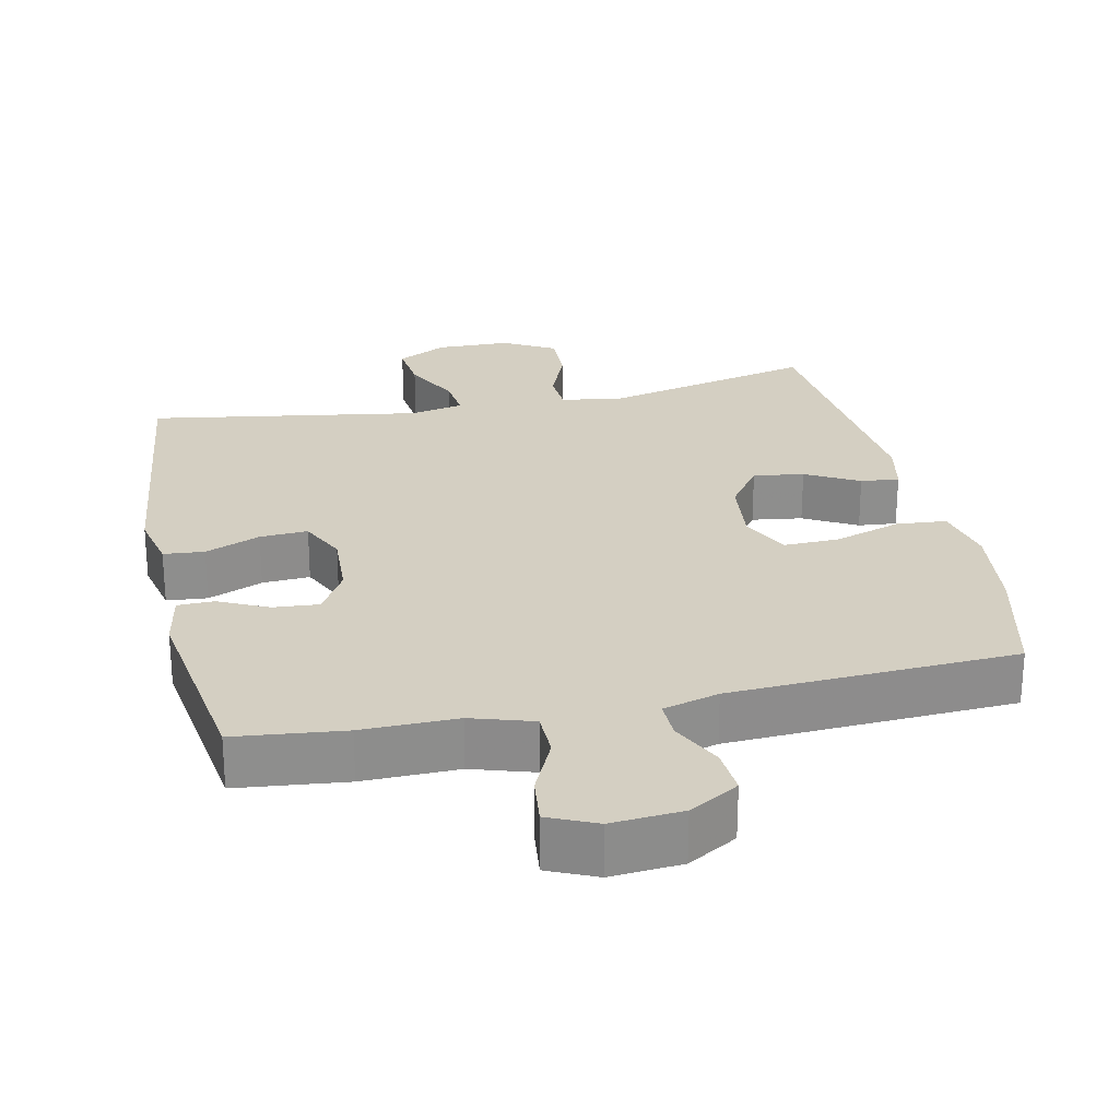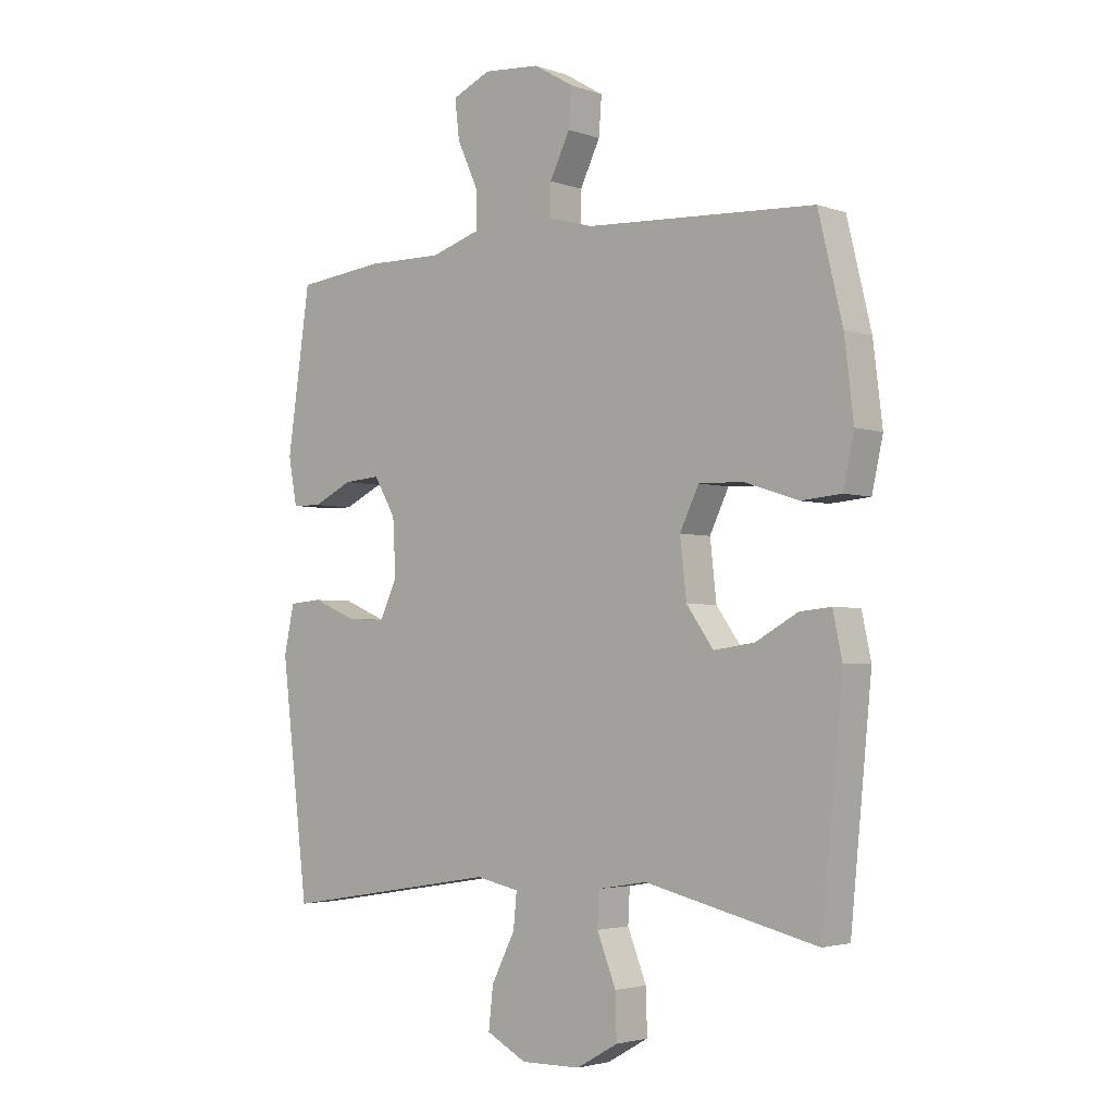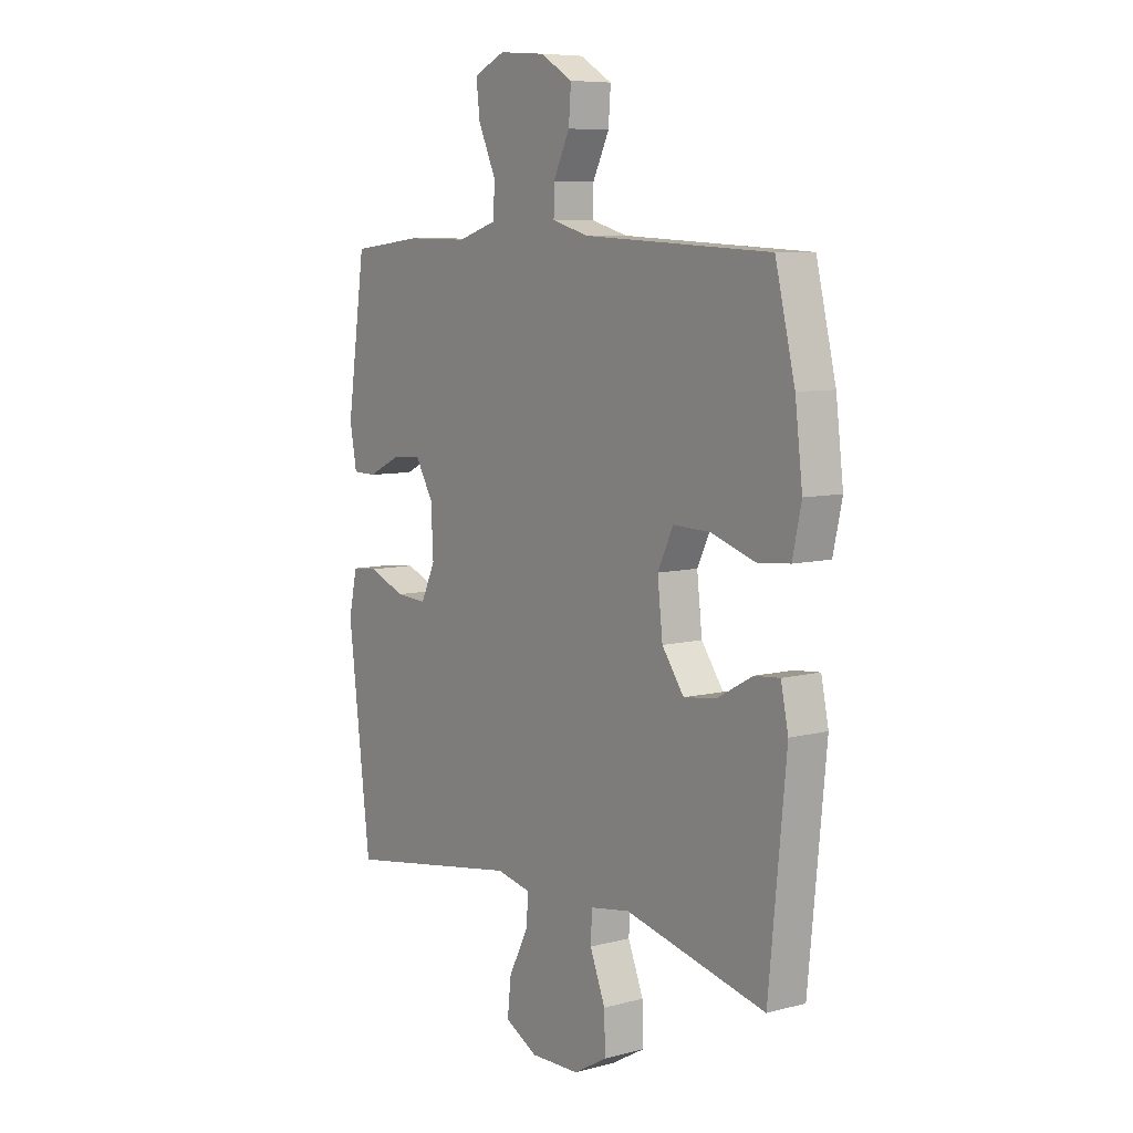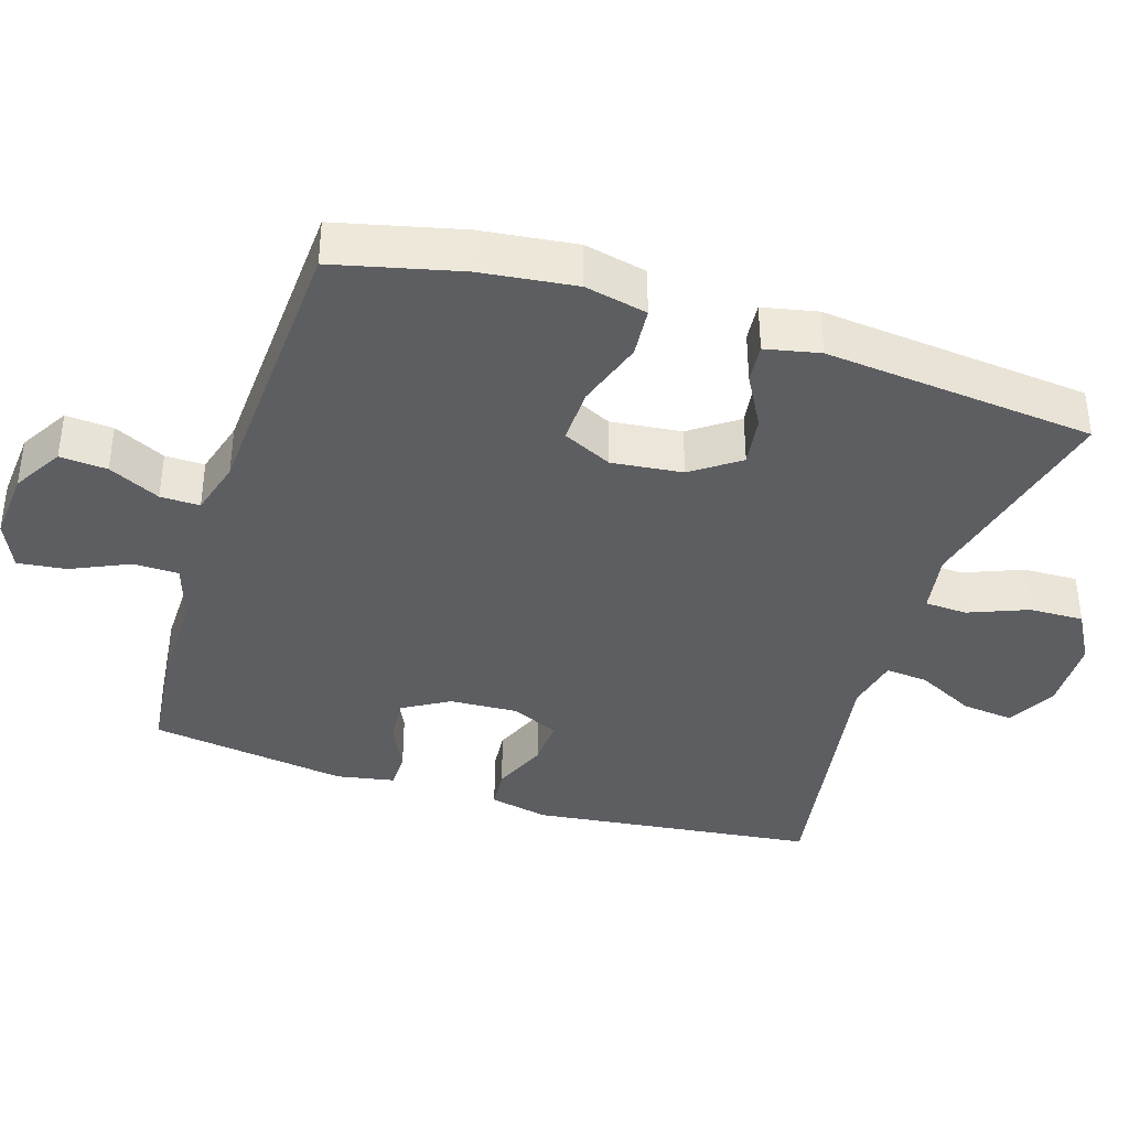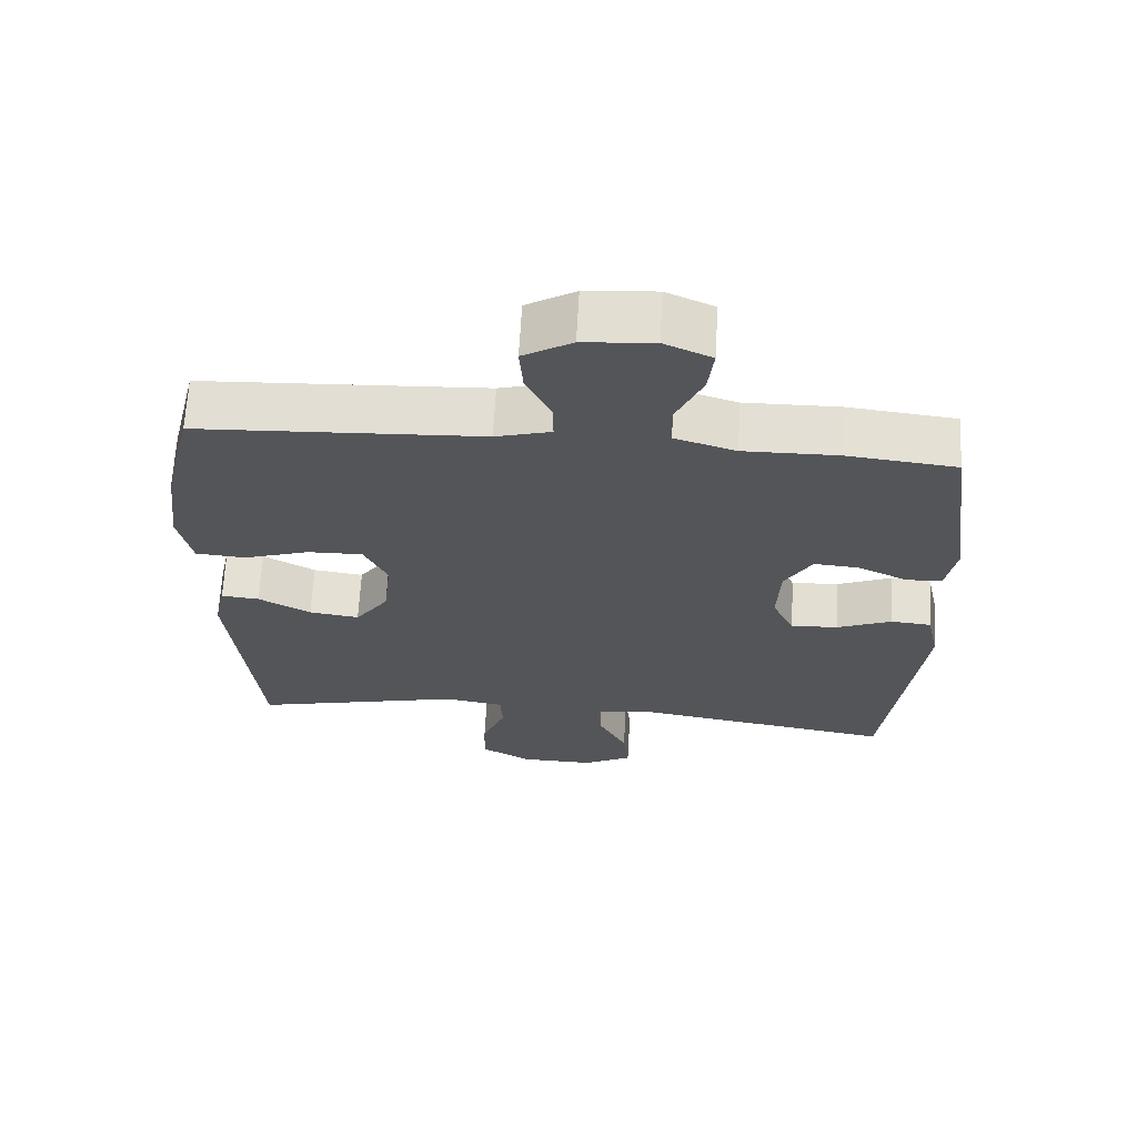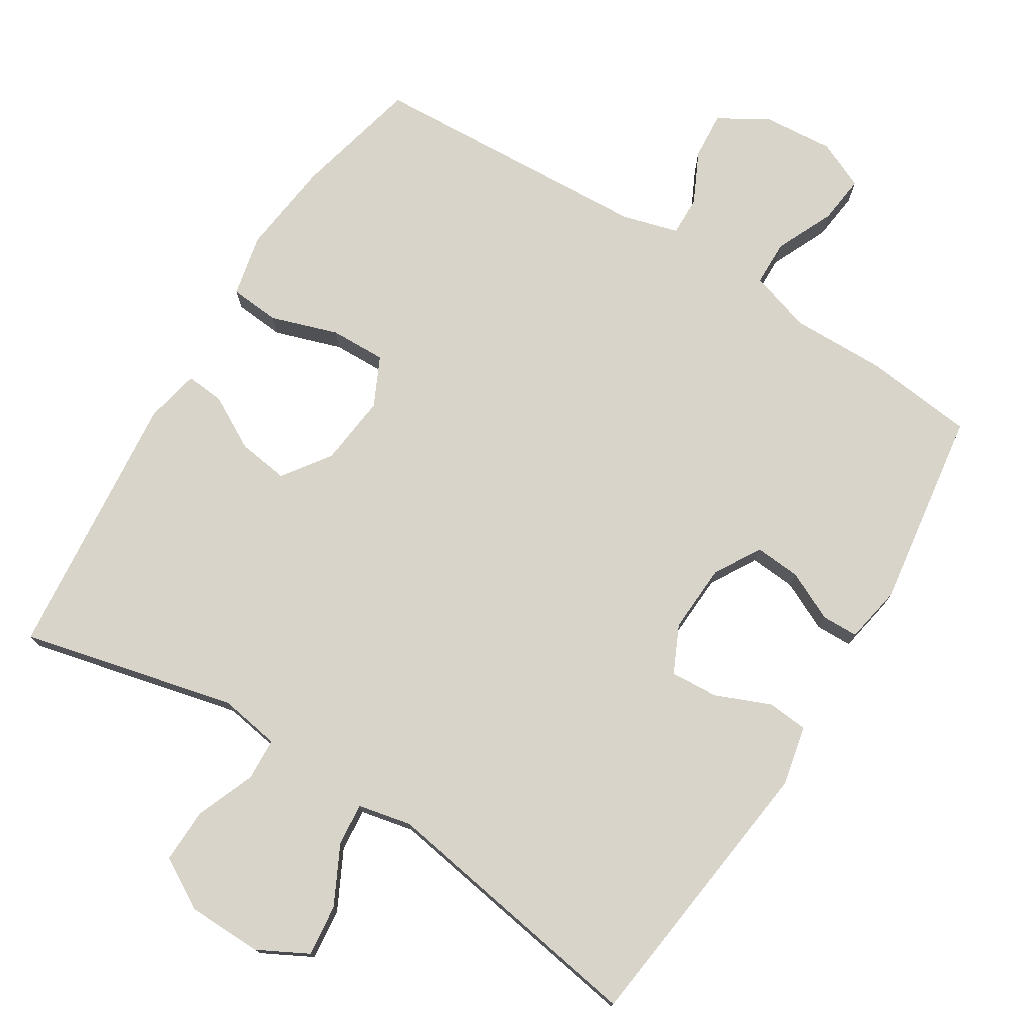
<metadata>
{"format":"obj","ext":"obj","renderer":"f3d","projection":"perspective","resolution":1024,"background":"white","views":[{"elev":25.6,"azim":-12.2,"up":"+Y"},{"elev":-3.1,"azim":40.7,"up":"+Z"},{"elev":7.7,"azim":53.7,"up":"+Z"},{"elev":-38.4,"azim":72.4,"up":"+Y"},{"elev":66.0,"azim":-176.8,"up":"+Z"},{"elev":75.7,"azim":-148.1,"up":"+Y"}]}
</metadata>
<code>
v 0.5 0.07 -0.5
v 0.2 0.07 -0.429
v 0.115 0.07 -0.443
v 0.112 0.07 -0.502
v 0.145 0.07 -0.585
v 0.147 0.07 -0.661
v 0.075 0.07 -0.702
v -0.029 0.07 -0.704
v -0.099 0.07 -0.667
v -0.091 0.07 -0.595
v -0.05 0.07 -0.514
v -0.044 0.07 -0.454
v -0.119 0.07 -0.438
v -0.5 0.07 -0.5
v -0.548 0.07 -0.101
v -0.53 0.07 -0.018
v -0.473 0.07 -0.013
v -0.396 0.07 -0.045
v -0.329 0.07 -0.049
v -0.298 0.07 0.017
v -0.303 0.07 0.113
v -0.341 0.07 0.178
v -0.405 0.07 0.173
v -0.474 0.07 0.14
v -0.525 0.07 0.141
v -0.54 0.07 0.222
v -0.5 0.07 0.5
v -0.347 0.07 0.517
v -0.214 0.07 0.515
v -0.128 0.07 0.542
v -0.127 0.07 0.606
v -0.164 0.07 0.687
v -0.172 0.07 0.755
v -0.105 0.07 0.785
v -0.006 0.07 0.777
v 0.063 0.07 0.736
v 0.058 0.07 0.67
v 0.023 0.07 0.598
v 0.022 0.07 0.543
v 0.1 0.07 0.521
v 0.5 0.07 0.5
v 0.542 0.07 0.325
v 0.558 0.07 0.192
v 0.539 0.07 0.105
v 0.469 0.07 0.099
v 0.375 0.07 0.13
v 0.297 0.07 0.132
v 0.264 0.07 0.063
v 0.275 0.07 -0.036
v 0.322 0.07 -0.102
v 0.393 0.07 -0.092
v 0.467 0.07 -0.051
v 0.521 0.07 -0.046
v 0.537 0.07 -0.122
v 0.5 0 -0.5
v 0.2 0 -0.429
v 0.115 0 -0.443
v 0.112 0 -0.502
v 0.145 0 -0.585
v 0.147 0 -0.661
v 0.075 0 -0.702
v -0.029 0 -0.704
v -0.099 0 -0.667
v -0.091 0 -0.595
v -0.05 0 -0.514
v -0.044 0 -0.454
v -0.119 0 -0.438
v -0.5 0 -0.5
v -0.548 0 -0.101
v -0.53 0 -0.018
v -0.473 0 -0.013
v -0.396 0 -0.045
v -0.329 0 -0.049
v -0.298 0 0.017
v -0.303 0 0.113
v -0.341 0 0.178
v -0.405 0 0.173
v -0.474 0 0.14
v -0.525 0 0.141
v -0.54 0 0.222
v -0.5 0 0.5
v -0.347 0 0.517
v -0.214 0 0.515
v -0.128 0 0.542
v -0.127 0 0.606
v -0.164 0 0.687
v -0.172 0 0.755
v -0.105 0 0.785
v -0.006 0 0.777
v 0.063 0 0.736
v 0.058 0 0.67
v 0.023 0 0.598
v 0.022 0 0.543
v 0.1 0 0.521
v 0.5 0 0.5
v 0.542 0 0.325
v 0.558 0 0.192
v 0.539 0 0.105
v 0.469 0 0.099
v 0.375 0 0.13
v 0.297 0 0.132
v 0.264 0 0.063
v 0.275 0 -0.036
v 0.322 0 -0.102
v 0.393 0 -0.092
v 0.467 0 -0.051
v 0.521 0 -0.046
v 0.537 0 -0.122
f 51 52 53 54
f 50 51 54 1
f 49 50 1 2
f 48 49 2 3
f 43 44 45 46
f 43 46 47
f 40 41 42 43
f 39 40 43 47
f 35 36 37 38
f 35 38 39
f 34 35 39
f 31 32 33 34
f 30 31 34 39
f 29 30 39 47
f 23 24 25 26
f 22 23 26 27
f 21 22 27 28
f 15 16 17 18
f 13 14 15 18
f 12 13 18 19
f 8 9 10 11
f 8 11 12
f 7 8 12
f 4 5 6 7
f 3 4 7 12
f 48 3 12 19
f 21 28 29 47
f 20 21 47 48
f 19 20 48
f 108 107 106 105
f 55 108 105 104
f 56 55 104 103
f 57 56 103 102
f 100 99 98 97
f 101 100 97
f 97 96 95 94
f 101 97 94 93
f 92 91 90 89
f 93 92 89
f 93 89 88
f 88 87 86 85
f 93 88 85 84
f 101 93 84 83
f 80 79 78 77
f 81 80 77 76
f 82 81 76 75
f 72 71 70 69
f 72 69 68 67
f 73 72 67 66
f 65 64 63 62
f 66 65 62
f 66 62 61
f 61 60 59 58
f 66 61 58 57
f 73 66 57 102
f 101 83 82 75
f 102 101 75 74
f 102 74 73
f 1 55 56 2
f 2 56 57 3
f 3 57 58 4
f 4 58 59 5
f 5 59 60 6
f 6 60 61 7
f 7 61 62 8
f 8 62 63 9
f 9 63 64 10
f 10 64 65 11
f 11 65 66 12
f 12 66 67 13
f 13 67 68 14
f 14 68 69 15
f 15 69 70 16
f 16 70 71 17
f 17 71 72 18
f 18 72 73 19
f 19 73 74 20
f 20 74 75 21
f 21 75 76 22
f 22 76 77 23
f 23 77 78 24
f 24 78 79 25
f 25 79 80 26
f 26 80 81 27
f 27 81 82 28
f 28 82 83 29
f 29 83 84 30
f 30 84 85 31
f 31 85 86 32
f 32 86 87 33
f 33 87 88 34
f 34 88 89 35
f 35 89 90 36
f 36 90 91 37
f 37 91 92 38
f 38 92 93 39
f 39 93 94 40
f 40 94 95 41
f 41 95 96 42
f 42 96 97 43
f 43 97 98 44
f 44 98 99 45
f 45 99 100 46
f 46 100 101 47
f 47 101 102 48
f 48 102 103 49
f 49 103 104 50
f 50 104 105 51
f 51 105 106 52
f 52 106 107 53
f 53 107 108 54
f 54 108 55 1

</code>
